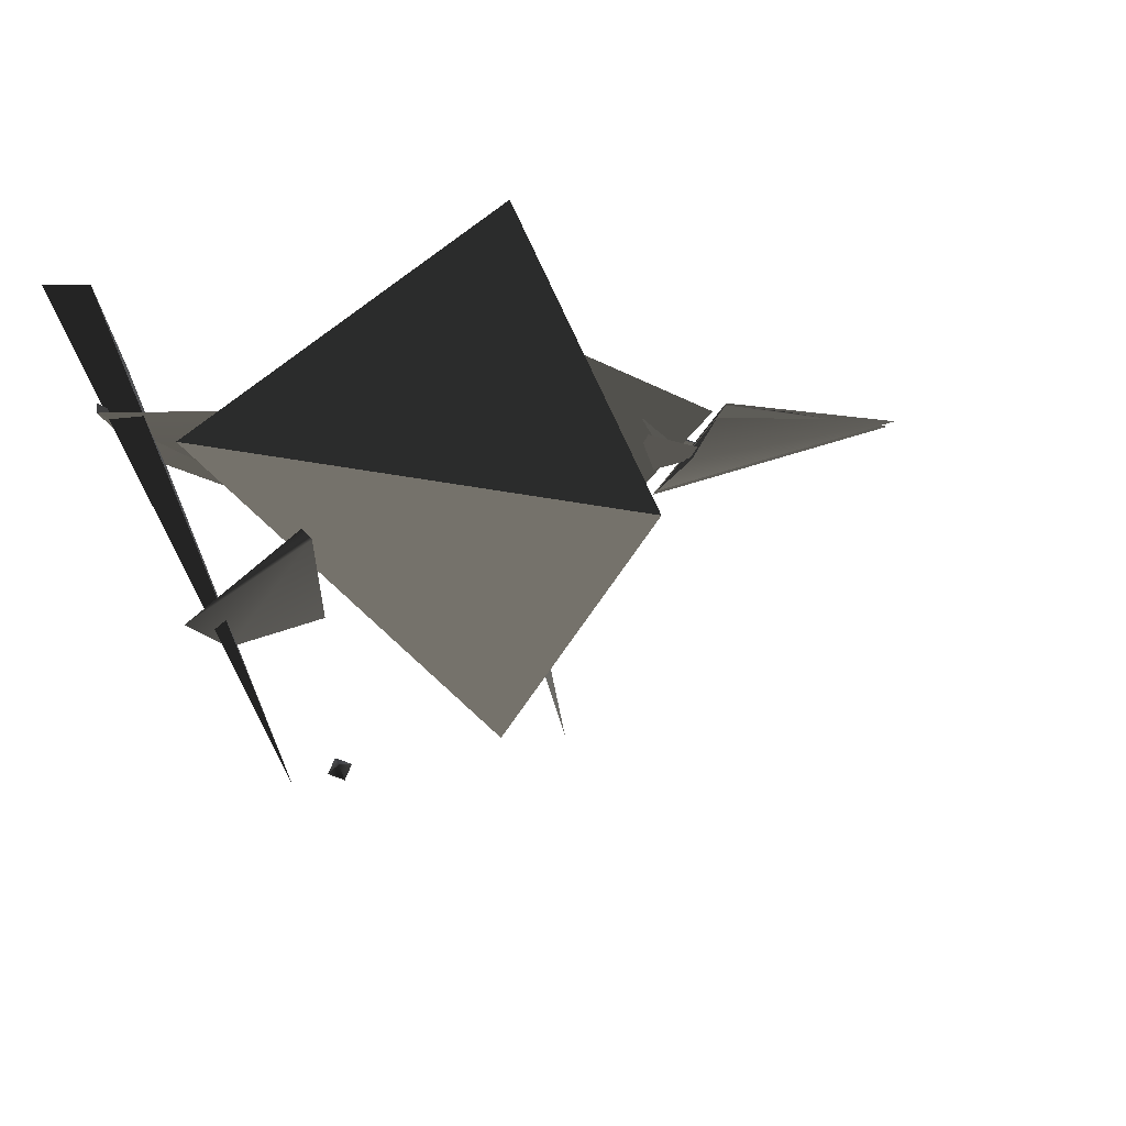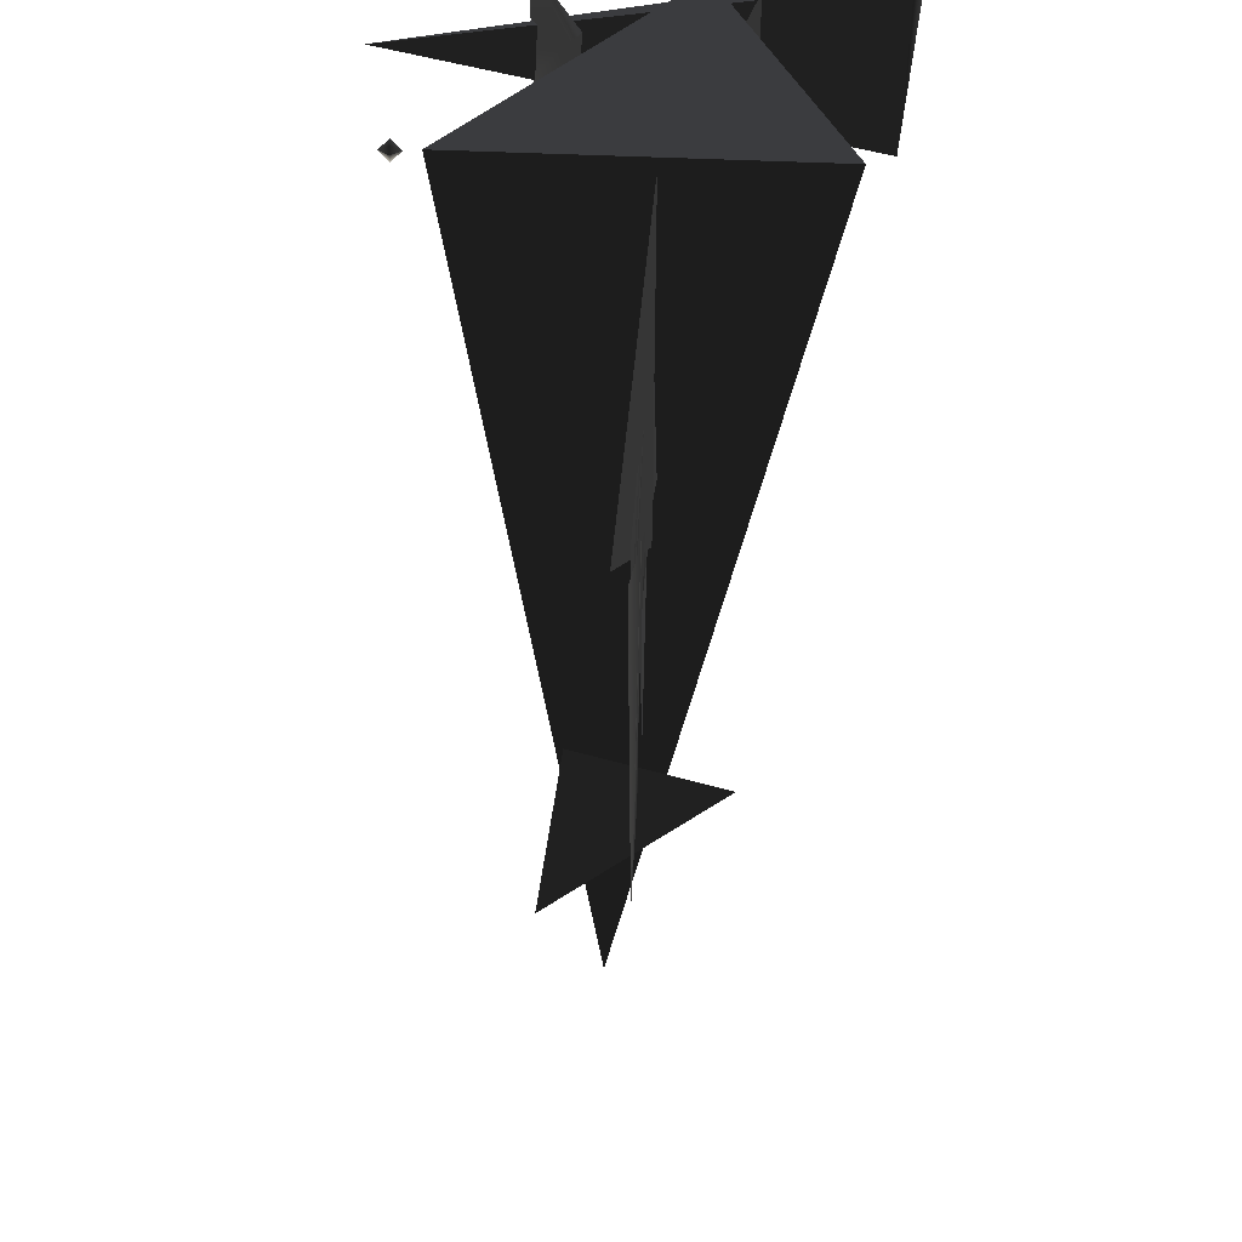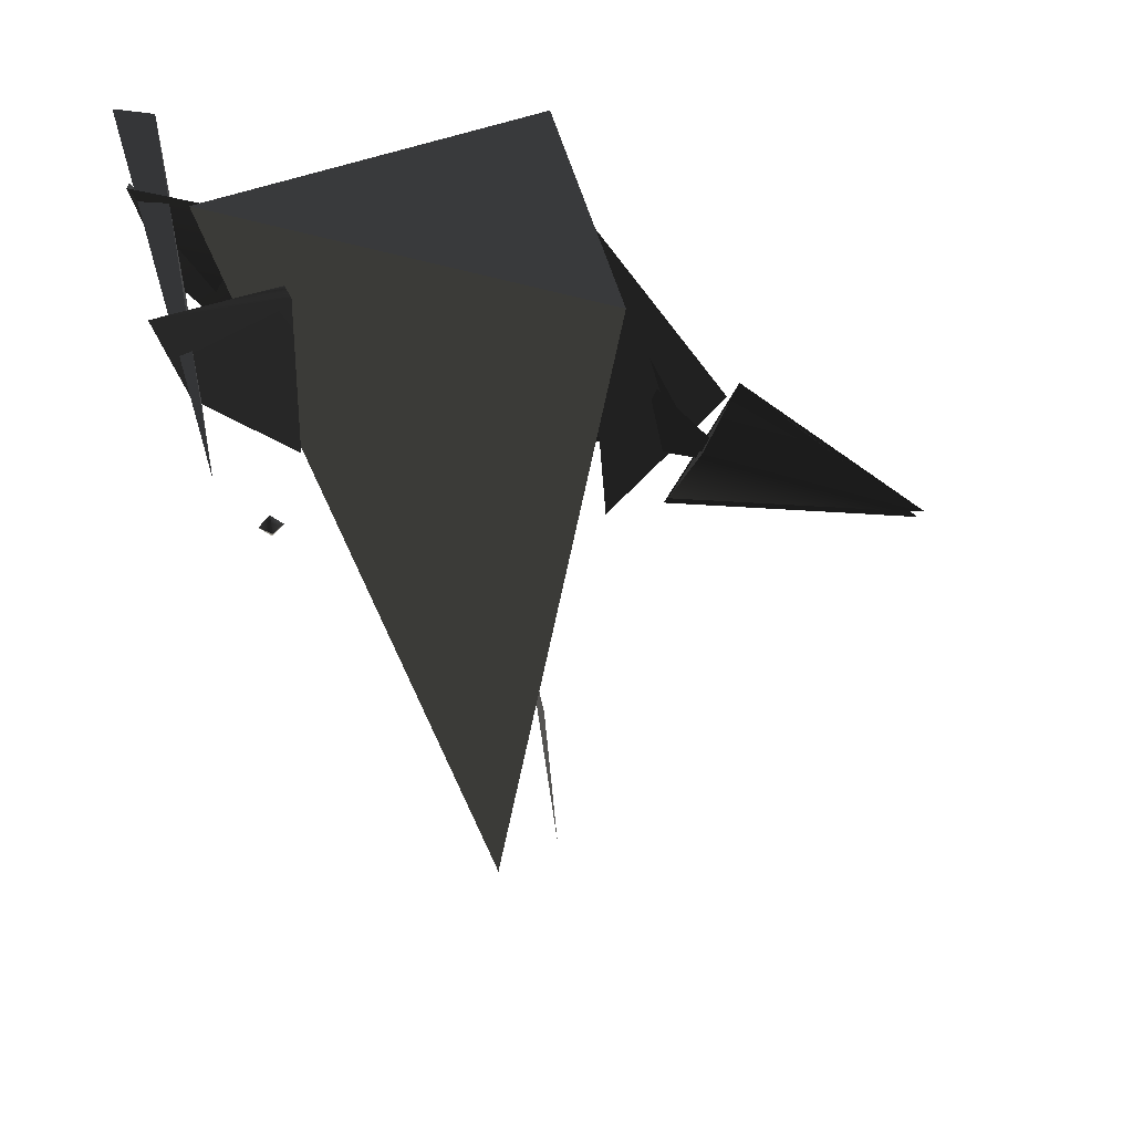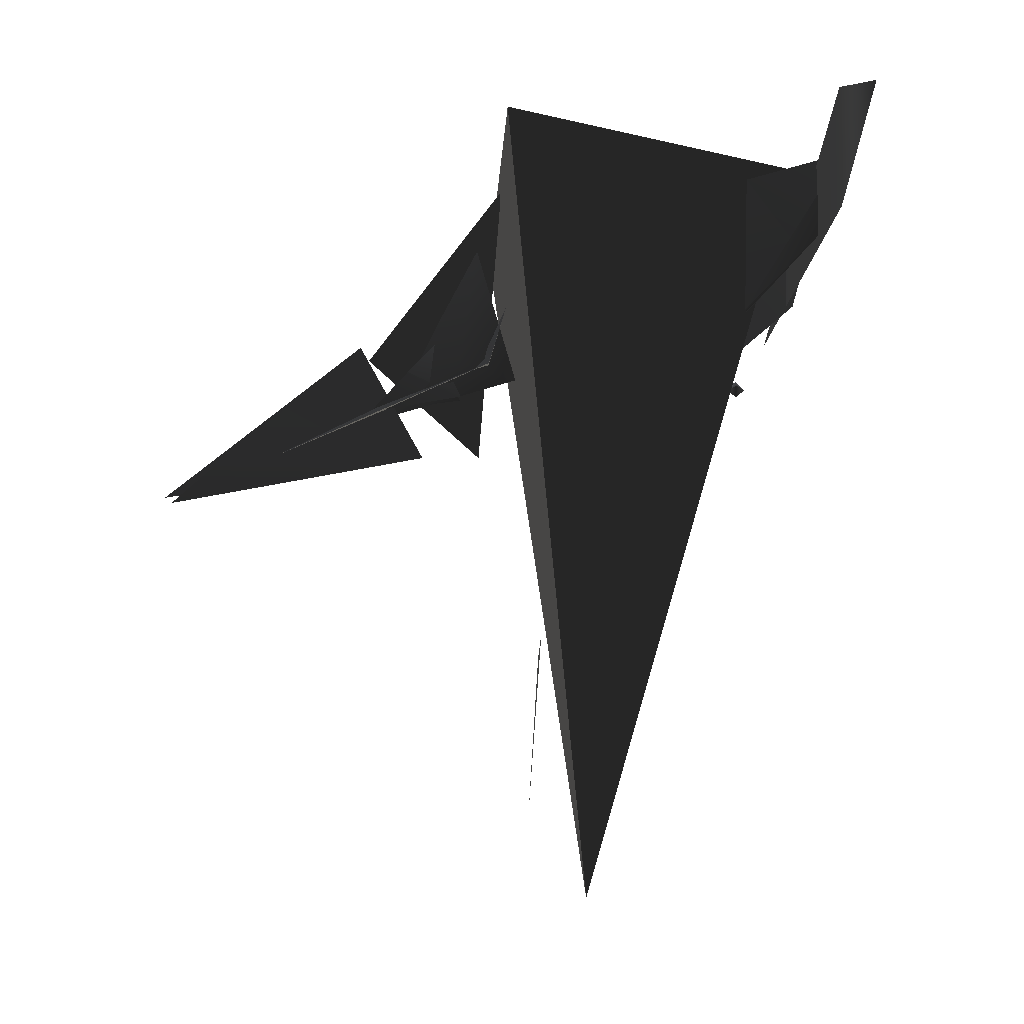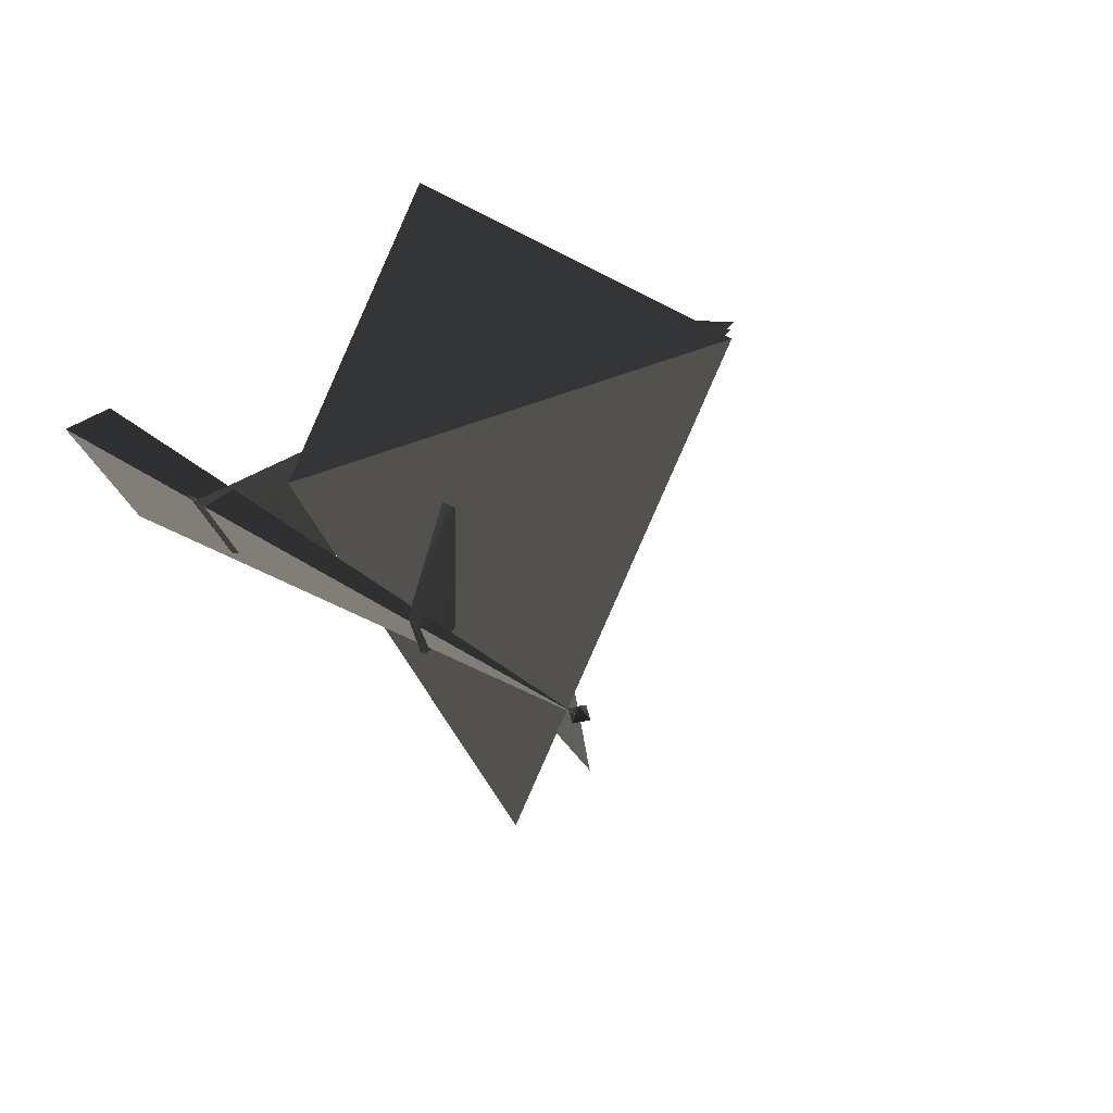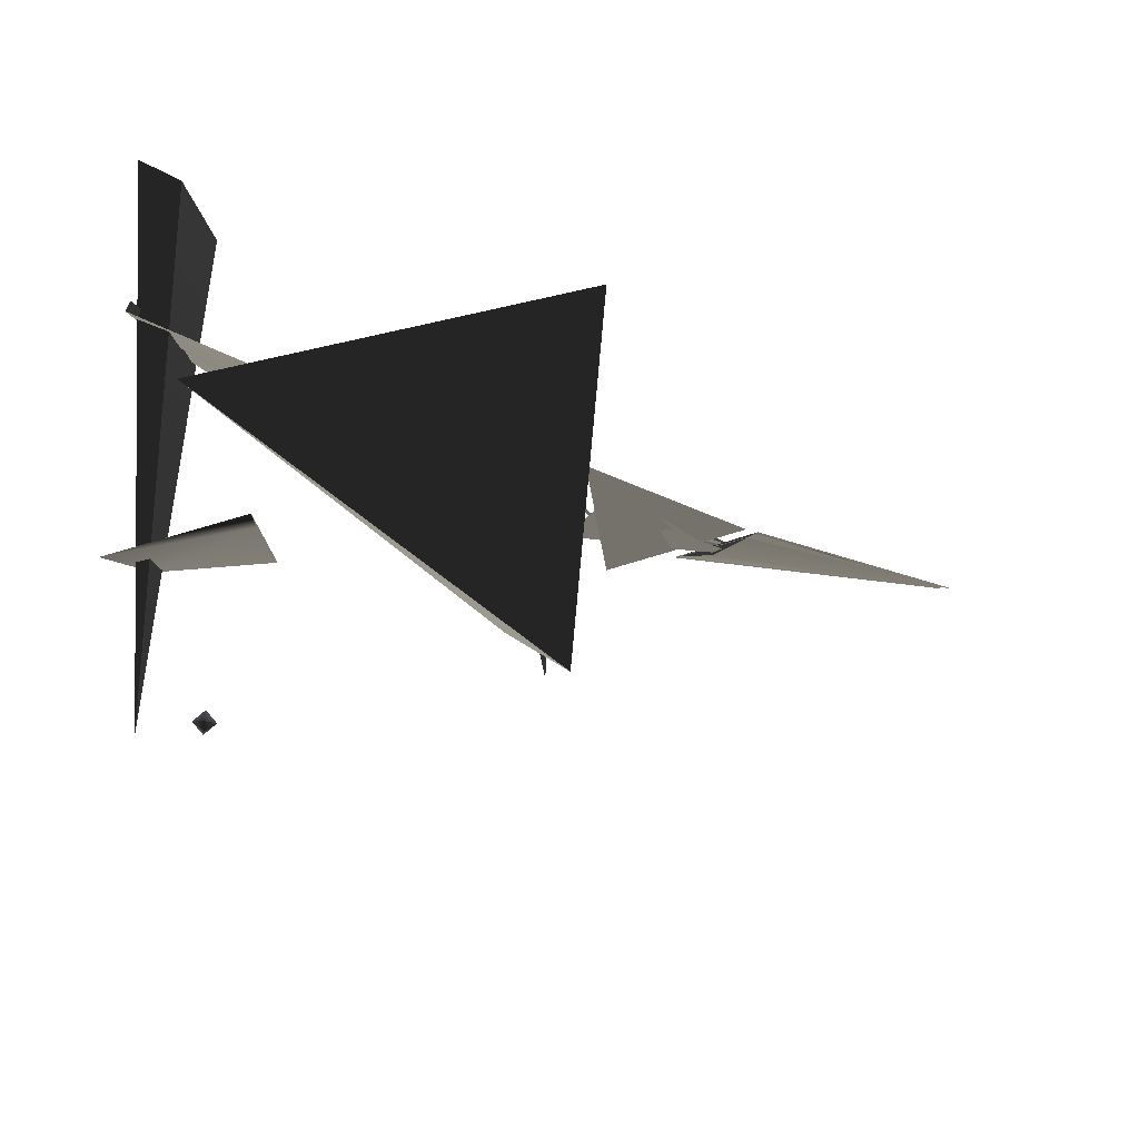
<metadata>
{"format":"obj","ext":"obj","renderer":"f3d","projection":"perspective","resolution":1024,"background":"white","views":[{"elev":65.1,"azim":-114.3,"up":"+Z"},{"elev":-57.0,"azim":-3.1,"up":"+Y"},{"elev":39.6,"azim":-102.9,"up":"+Z"},{"elev":-23.4,"azim":84.4,"up":"+Z"},{"elev":52.9,"azim":-147.9,"up":"+Z"},{"elev":78.4,"azim":-86.1,"up":"+Z"}]}
</metadata>
<code>
v  0.007621 0.02933 -1.594
v  -0.6984 -0.3221 1.781
v  0.177 1.036 1.845
v  0.6071 -0.3538 1.819
v  -0.000813 -0.4375 1.425
v  0.0509 -0.5186 0.8133
v  -0.03335 -0.2568 0.784
v  0.8729 1.06 1.227
v  0.9263 1.241 1.849
v  0.8635 1.09 1.844
v  0.3893 1.128 1.429
v  0.2466 0.7621 1.035
v  0.2666 0.7885 1.722
v  0.4074 1.238 1.81
v  0.005498 -1.787 0.1186
v  0.006805 -0.6829 0.3623
v  0.006805 -0.9612 0.8928
v  0.266 0.7525 1.039
v  -0.02779 -0.8163 0.6048
v  -0.9716 1.114 1.517
v  0.4122 -0.1947 -0.6
v  -0.1872 -0.1419 -0.4885
v  -0.256 -0.1797 -1.181
v  0.005546 -0.6252 0.9303
v  0.01801 -0.5077 0.6646
v  0.01356 -0.9091 0.5708
v  -0.01573 -0.9091 0.5857
v  -0.02462 -0.5091 0.6641
v  0.000289 -0.6689 0.6684
v  -0.0727 -0.4188 0.4059
v  0.03152 -0.9224 0.8147
v  -0.003484 -0.3255 1.757
v  0.4443 1.225 1.81
v  0.02993 -0.7476 0.7685
v  -0.01131 -0.6275 0.9301
v  0.003252 -0.4071 0.8752
v  0.02695 -1.317 0.3315
v  0.02862 -0.3822 0.8342
v  -0.2748 0.748 1.711
v  -0.4269 1.241 1.791
v  -0.3957 1.125 1.428
v  -0.2543 0.7594 1.035
v  -0.007661 -0.3822 0.8342
v  -0.2356 0.7661 1.737
v  -0.3808 1.131 1.428
v  0.009624 -0.3035 1.134
v  -0.007055 -0.8326 0.5578
v  0.004654 -0.6738 0.3596
v  0.01311 -1.529 0.3304
v  0.006316 -1.758 0.09504
v  -0.002666 -0.9586 0.8932
v  -0.8699 0.9795 1.211
v  -0.8261 0.9357 1.211
v  -0.8699 0.9357 1.167
v  -0.8699 0.8919 1.211
v  -0.8699 0.9357 1.255
v  -0.9136 0.9357 1.211
g $dummy_node
f 1 2 3
f 1 3 4
g $dummy_node
f 5 6 7
f 8 9 10
f 11 12 13
f 13 14 11
f 15 16 17
f 11 18 12
f 15 19 16
f 19 15 17
f 10 20 8
f 21 22 23
f 24 25 26
f 27 28 29
f 30 31 32
f 18 33 14
f 18 14 13
f 25 34 26
f 17 16 19
f 9 8 20
f 27 35 28
f 27 29 35
f 36 37 38
f 39 40 41
f 41 42 39
f 34 24 26
f 37 36 43
f 37 43 38
f 35 29 28
f 10 9 20
f 2 1 4
f 44 42 45
f 40 44 45
f 34 25 24
f 38 43 46
f 36 38 46
f 47 5 7
f 42 41 45
f 48 49 50
f 51 48 50
f 47 7 6
f 47 6 5
f 39 44 40
f 43 36 46
f 51 50 49
f 49 48 51
f 11 33 18
g $dummy_node
f 3 2 4
g $dummy_node
f 52 53 54
f 55 53 56
f 52 56 53
f 55 56 57
f 52 57 56
f 55 57 54
f 52 54 57
f 55 54 53

</code>
